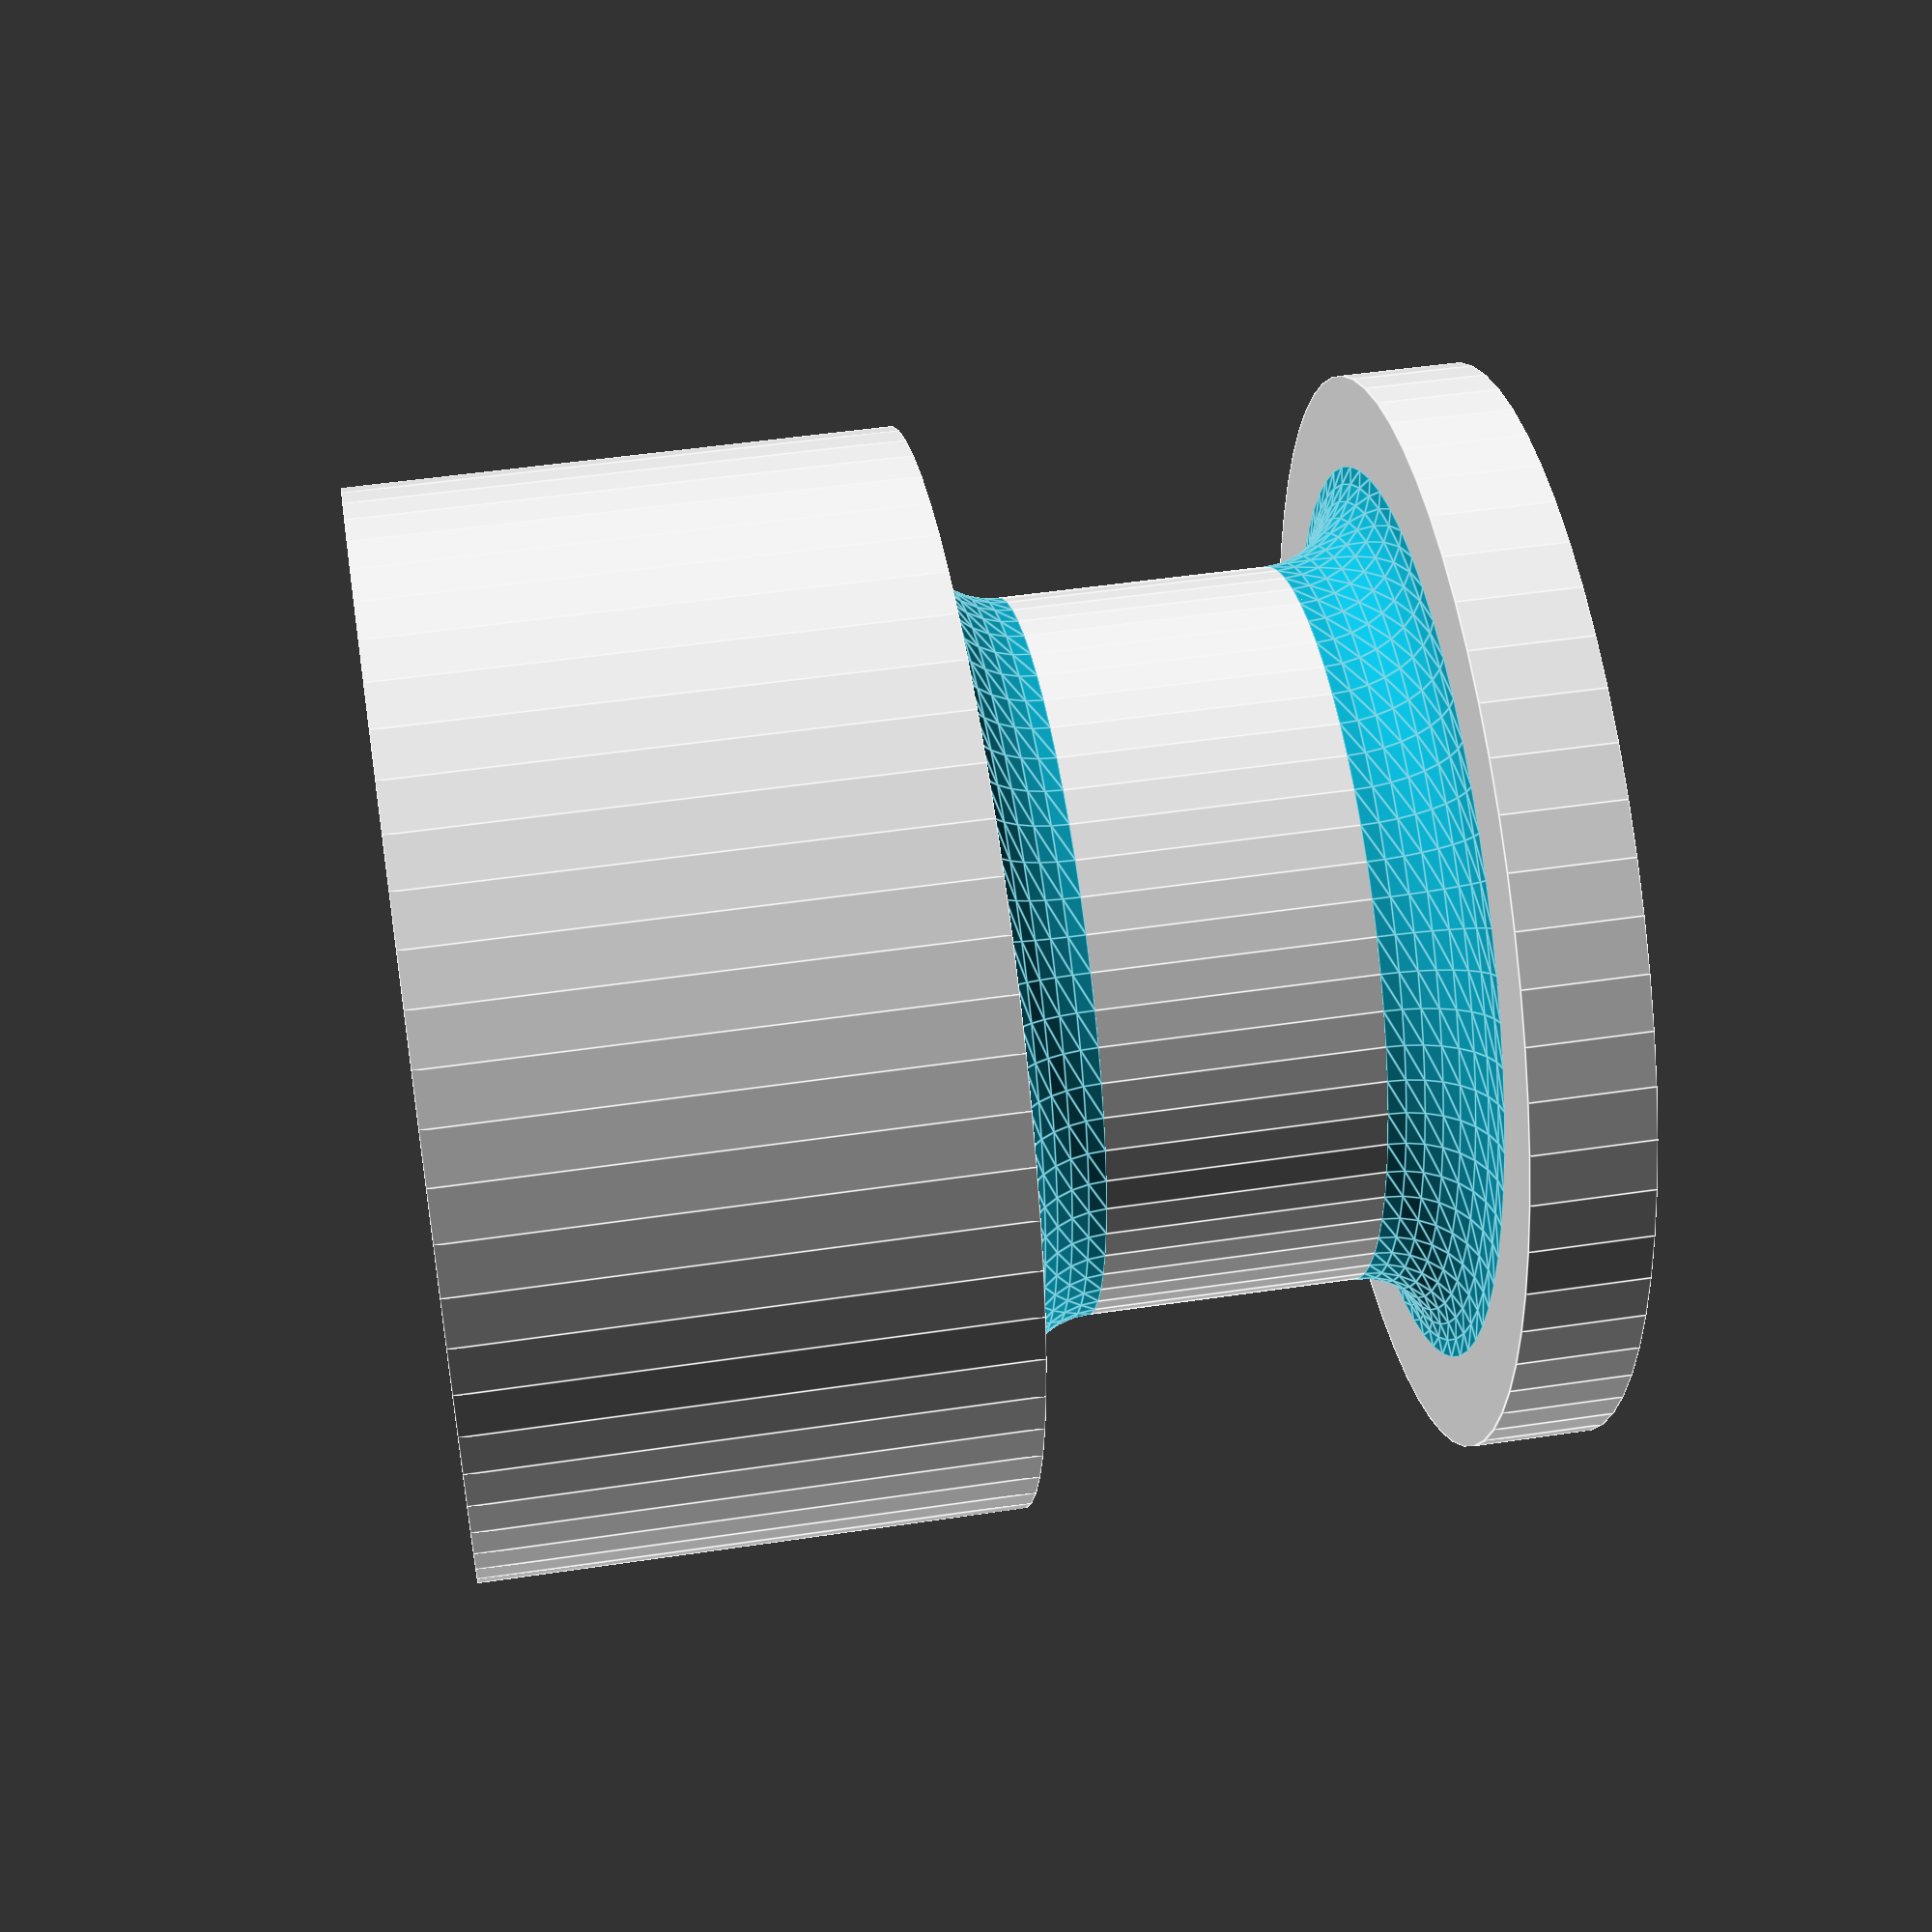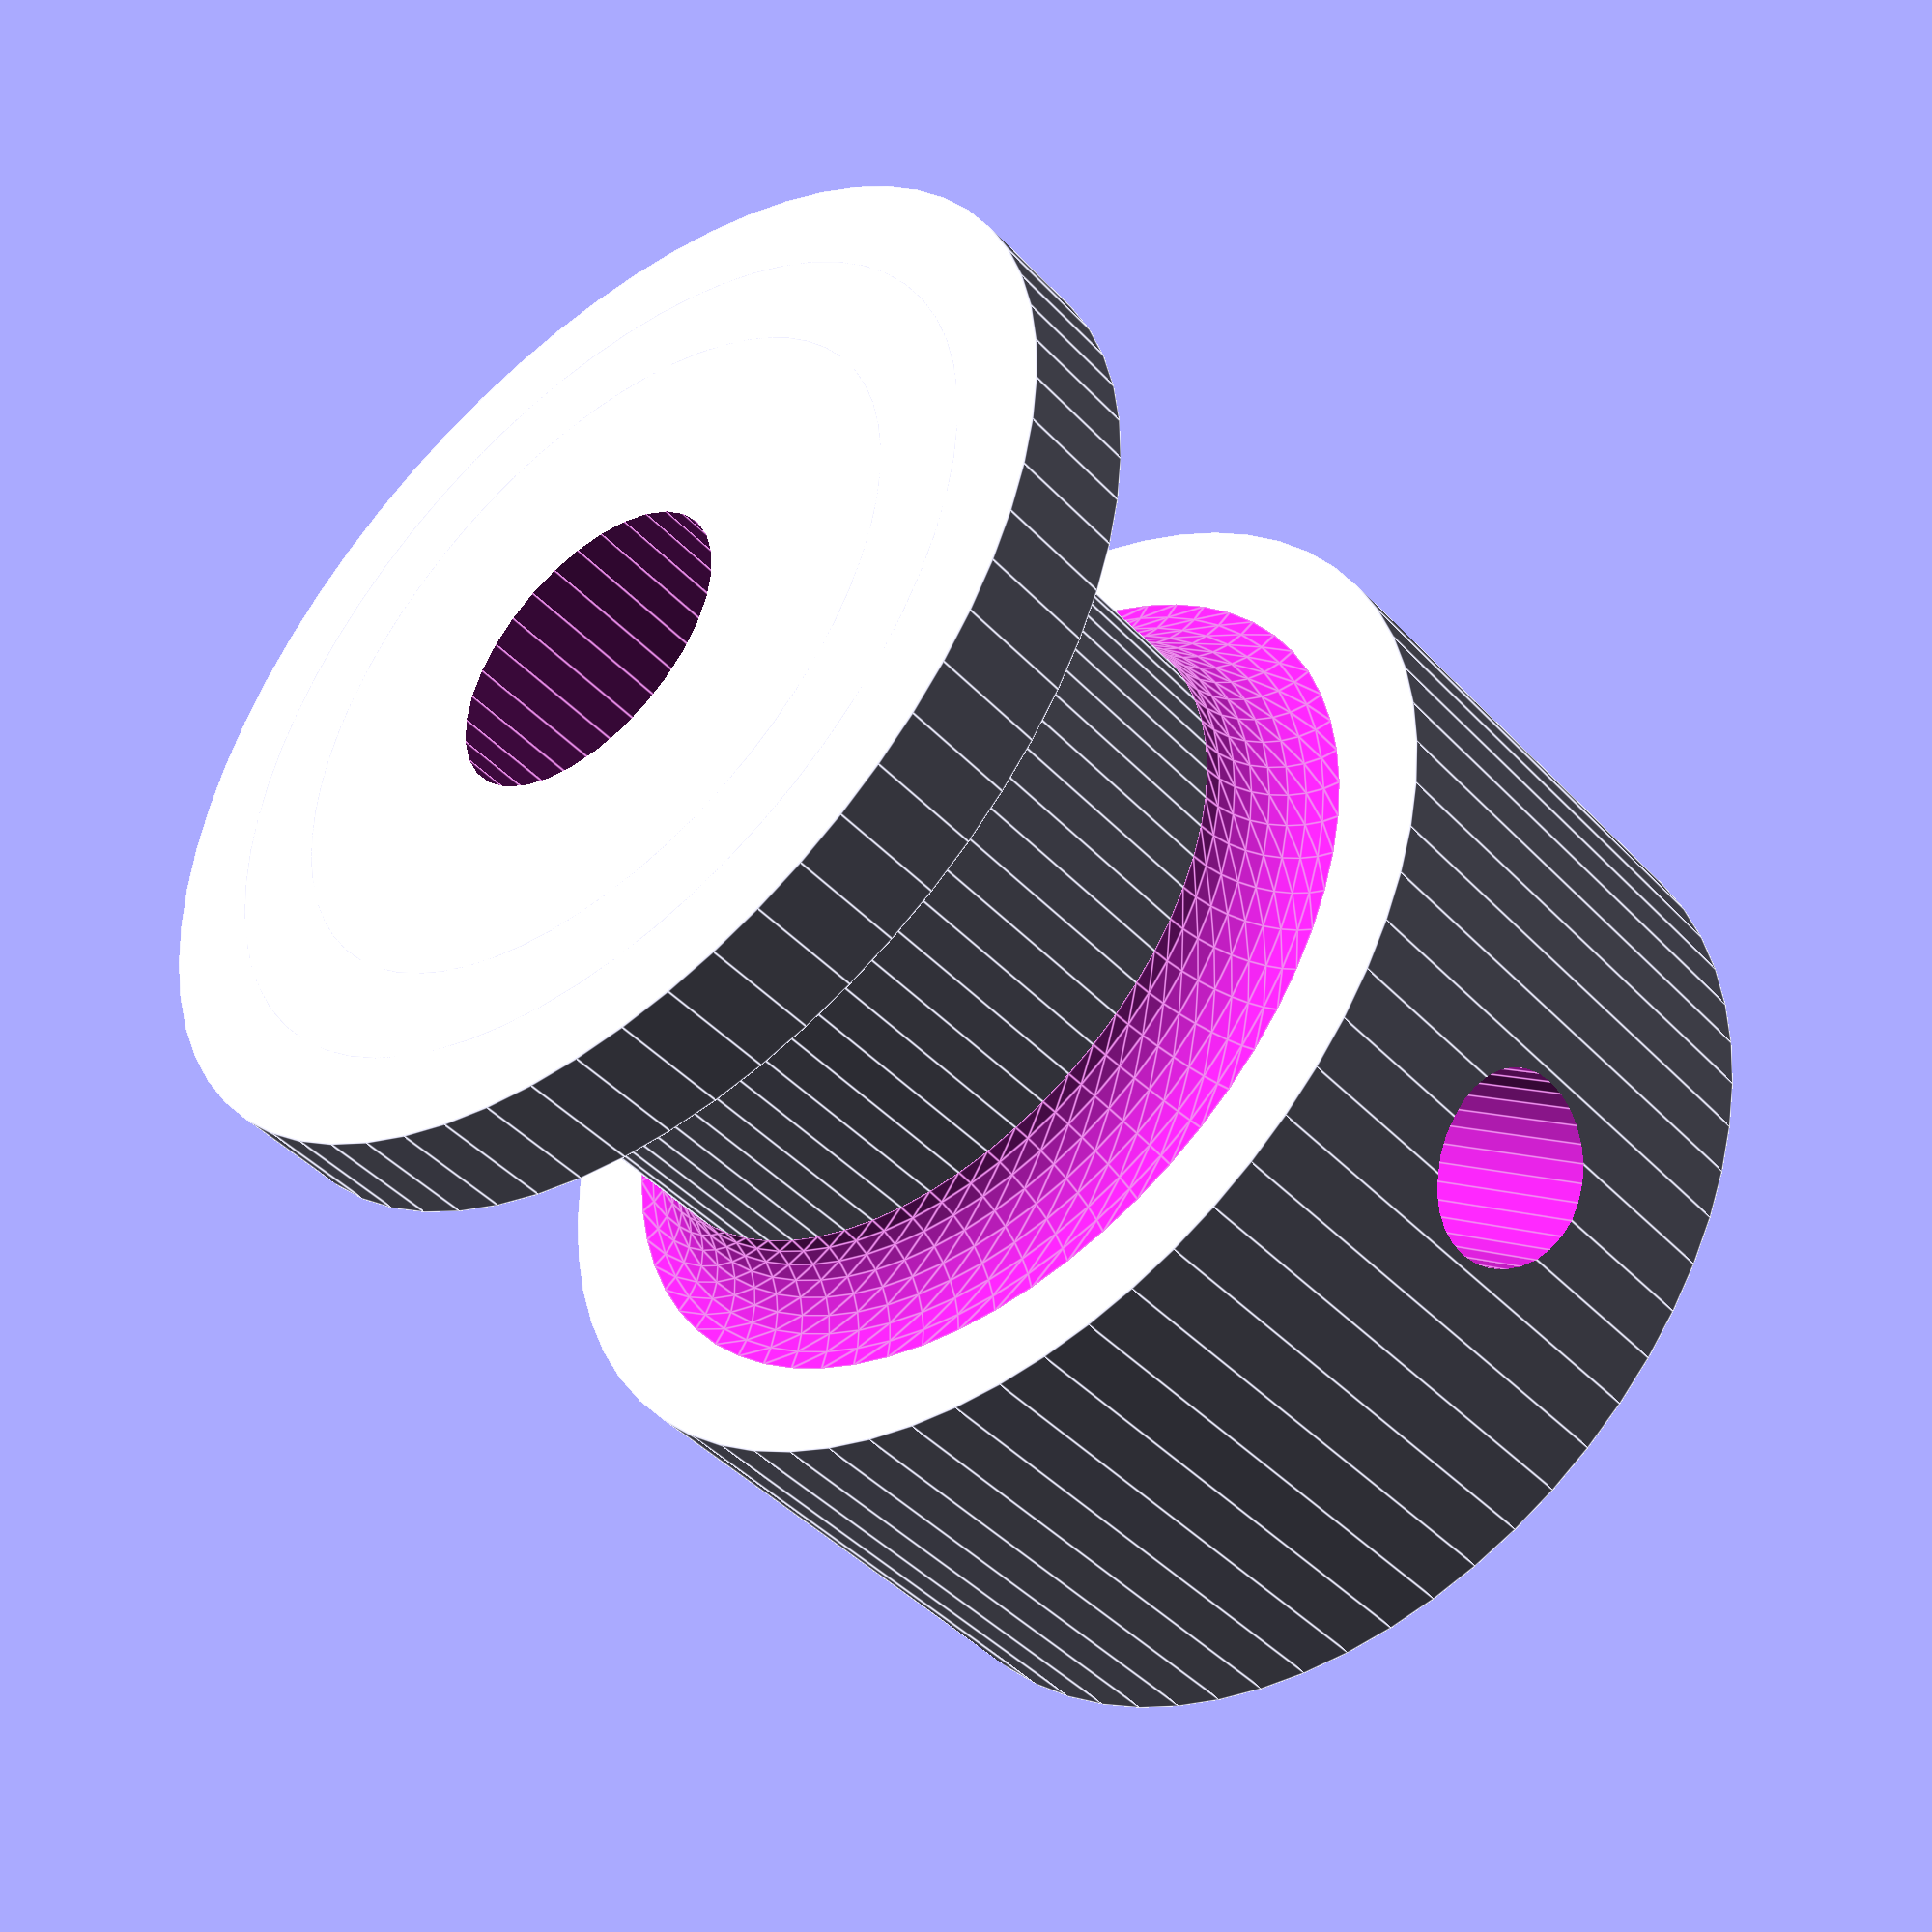
<openscad>
seildurchmesser = 3;

module antriebsrolle() {
    difference() {
        union() {
            cylinder(d=12+seildurchmesser+3, h=2, $fn=64);
            cylinder(d=12+seildurchmesser, h=2+0.5*seildurchmesser, $fn=64);
            cylinder(d=12, h=2-seildurchmesser/2+2.5*seildurchmesser+2, $fn=64);
            translate([0, 0, 2-seildurchmesser/2+2.5*seildurchmesser]) cylinder(d=12+seildurchmesser, h=2+0.5*seildurchmesser, $fn=64);
            translate([0, 0, 2+2.5*seildurchmesser]) cylinder(d=12+seildurchmesser+3, h=9, $fn=64);
        }
        translate([0, 0, 2+seildurchmesser/2]) rotate_extrude(angle=360, convexity=2, $fn=64) { 
            translate([12/2+seildurchmesser/2, 0, 0]) circle(d=seildurchmesser, $fn=32);
        }
        translate([0, 0, 2-seildurchmesser/2+2.5*seildurchmesser]) rotate_extrude(angle=360, convexity=2, $fn=64) { 
            translate([12/2+seildurchmesser/2, 0, 0]) circle(d=seildurchmesser, $fn=32);
        }
        translate([0, 0, -1]) cylinder(d=5.2, h=50, $fn=32);
        translate([3, 0, 14]) rotate([0, 90, 0]) cylinder(d=6.3, h=2.6, $fn=6);
        translate([3, -5.6/2, 14+1.5]) cube([2.6, 5.6, 10]);
        translate([0, 0, 14]) rotate([0, 90, 0]) cylinder(d=3.2, h=10, $fn=32);
    }
}
antriebsrolle();
</openscad>
<views>
elev=131.7 azim=252.7 roll=99.5 proj=p view=edges
elev=44.0 azim=143.5 roll=219.6 proj=p view=edges
</views>
